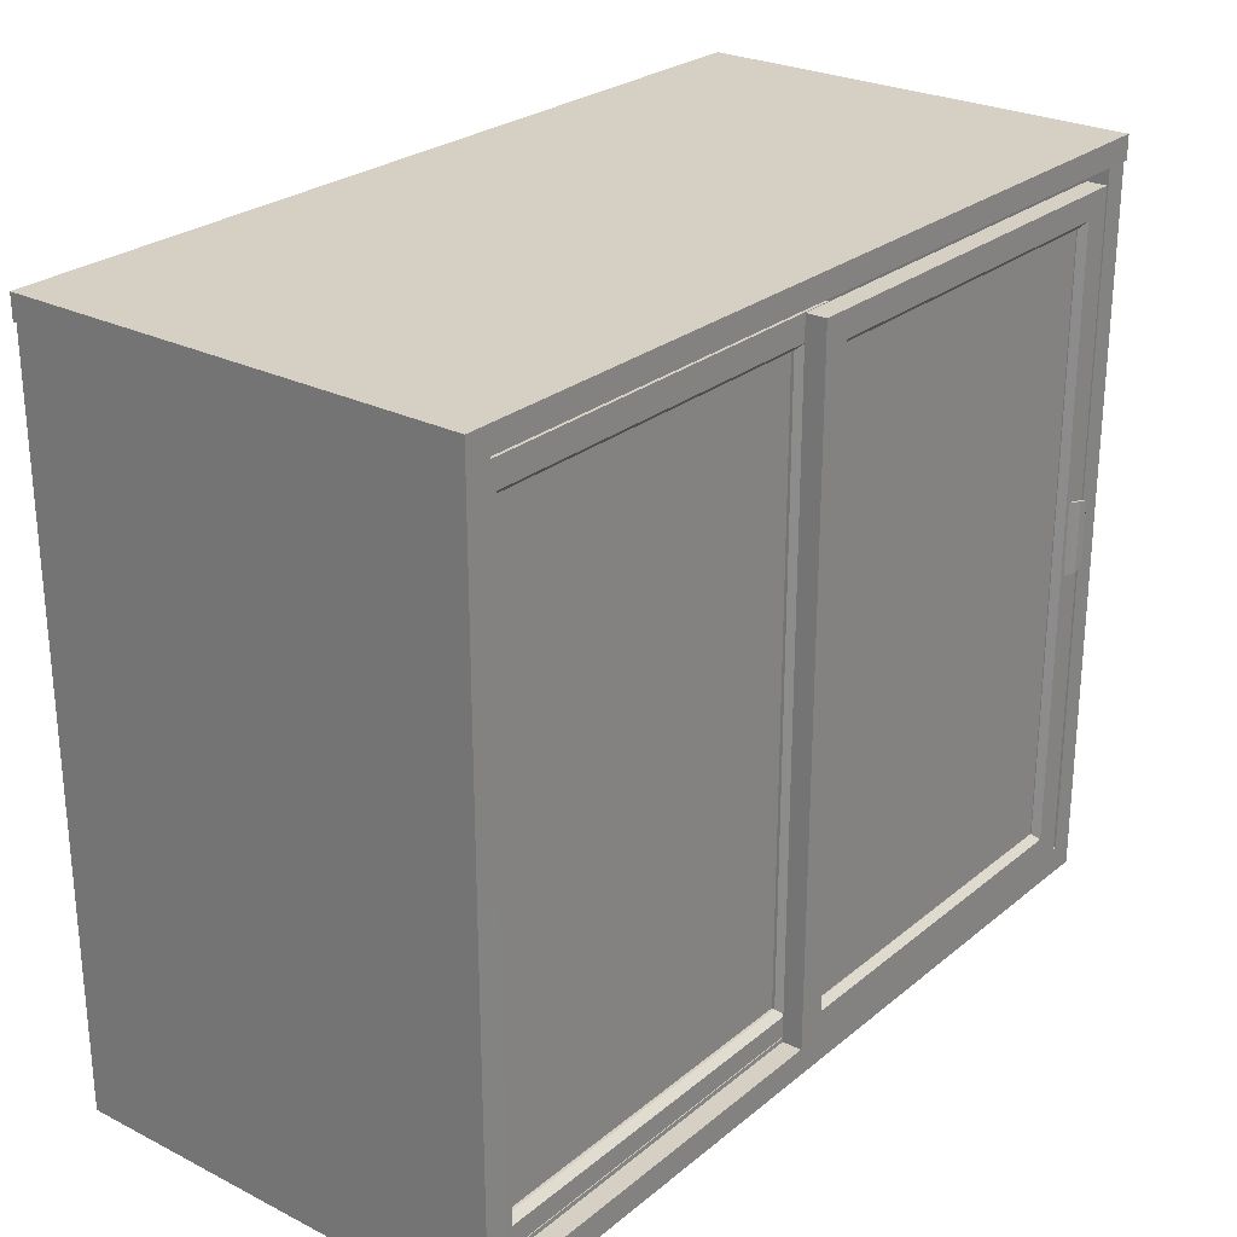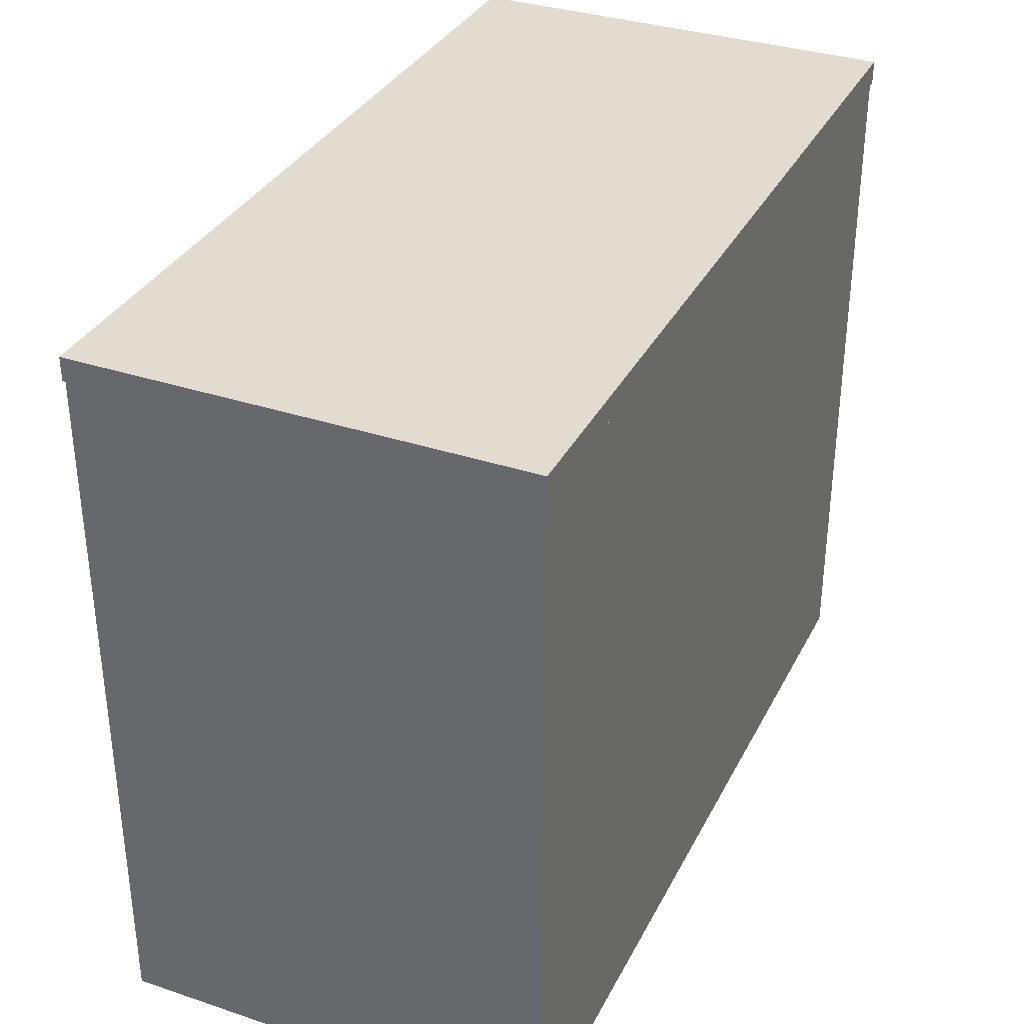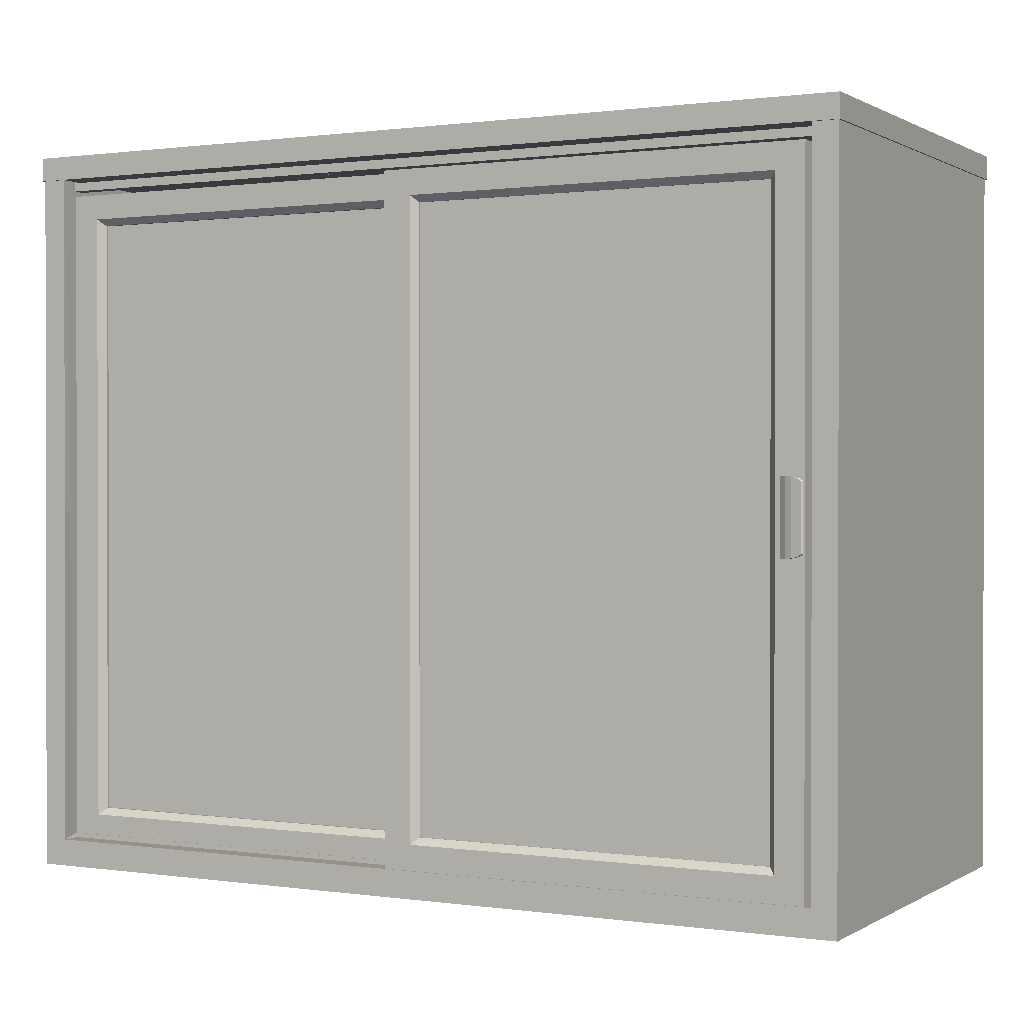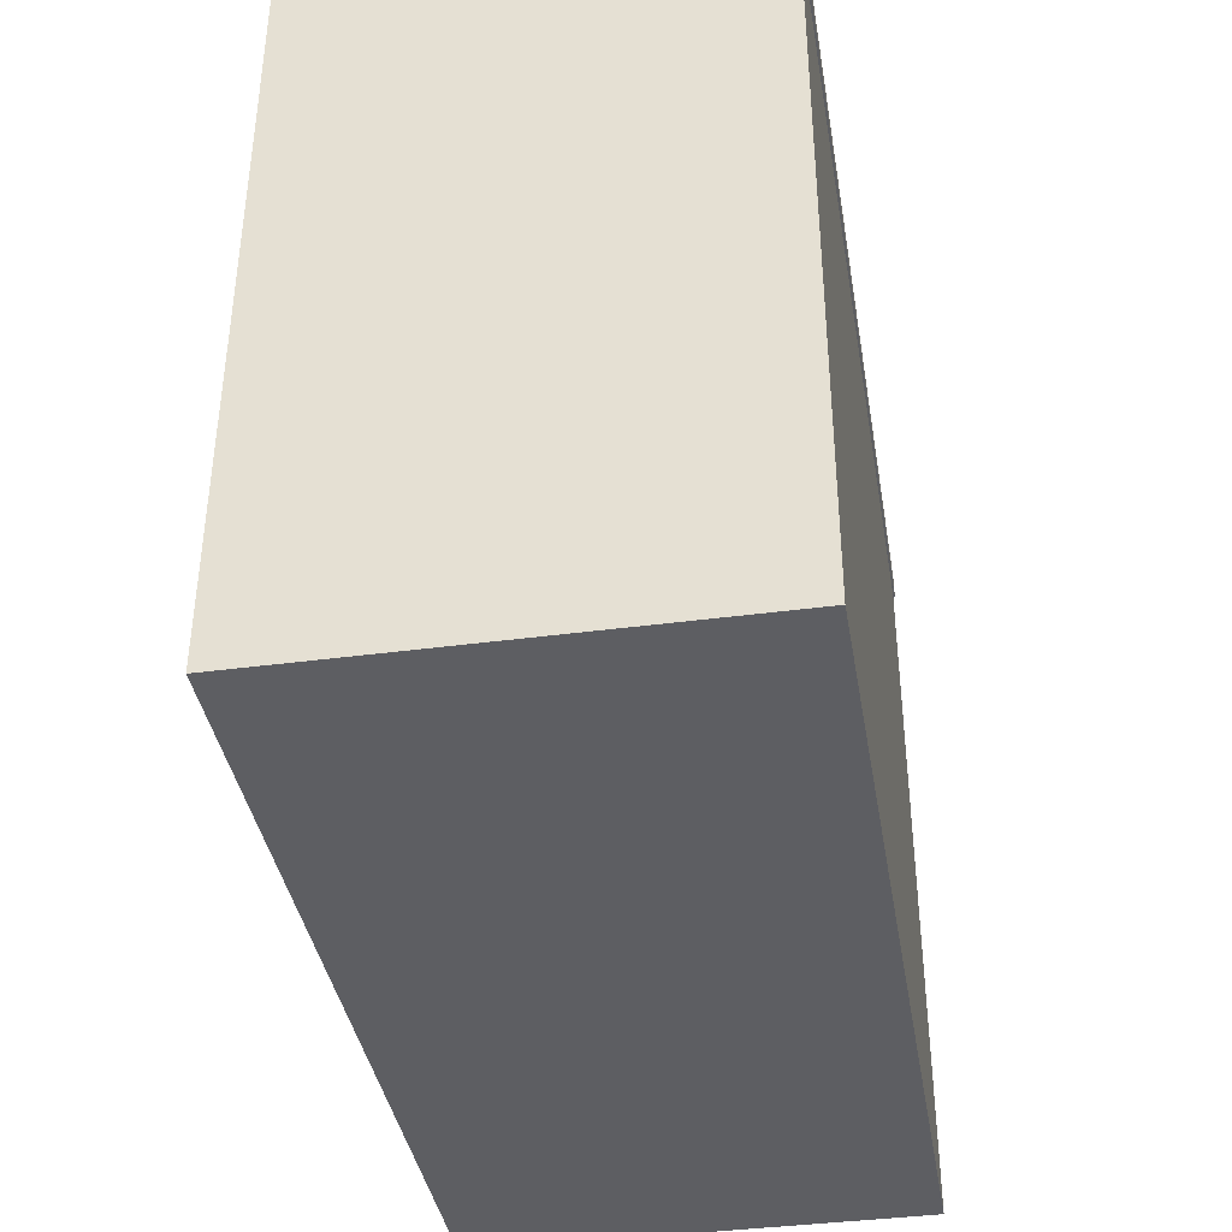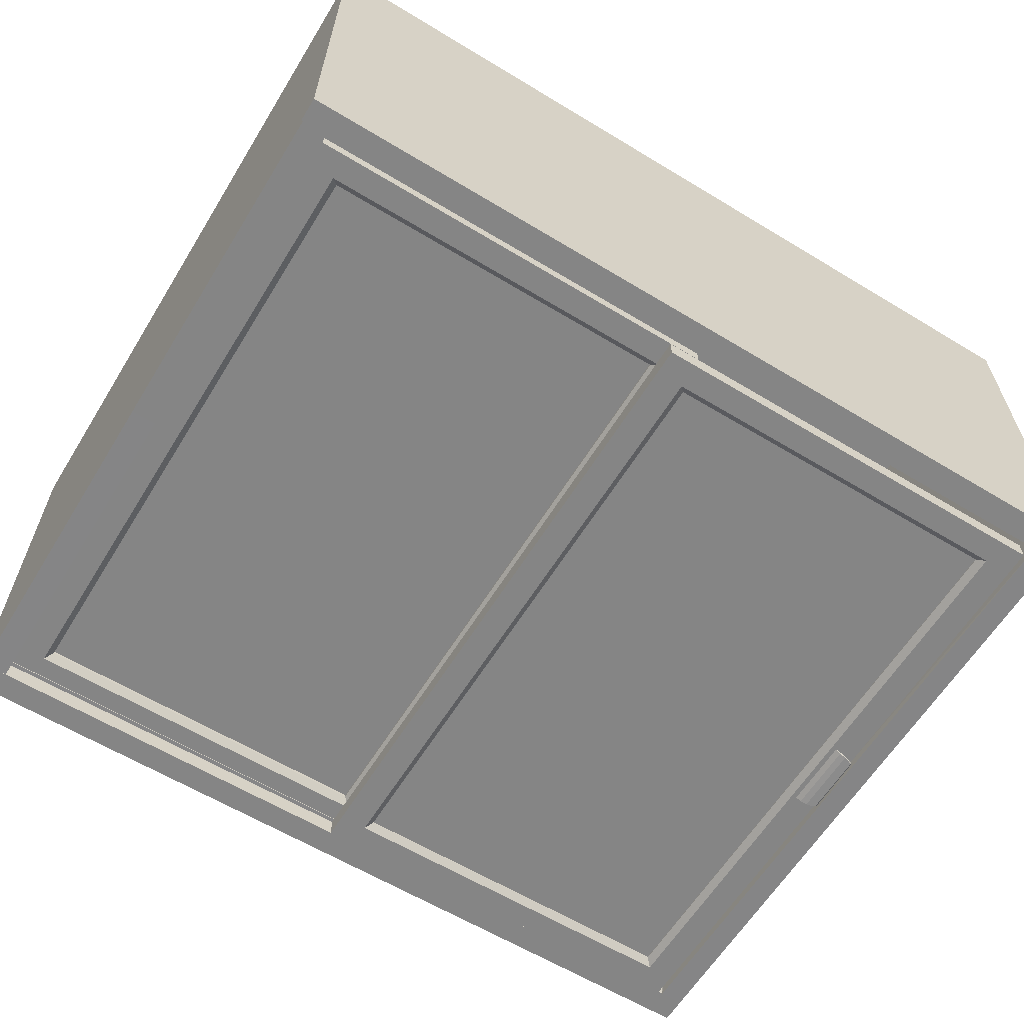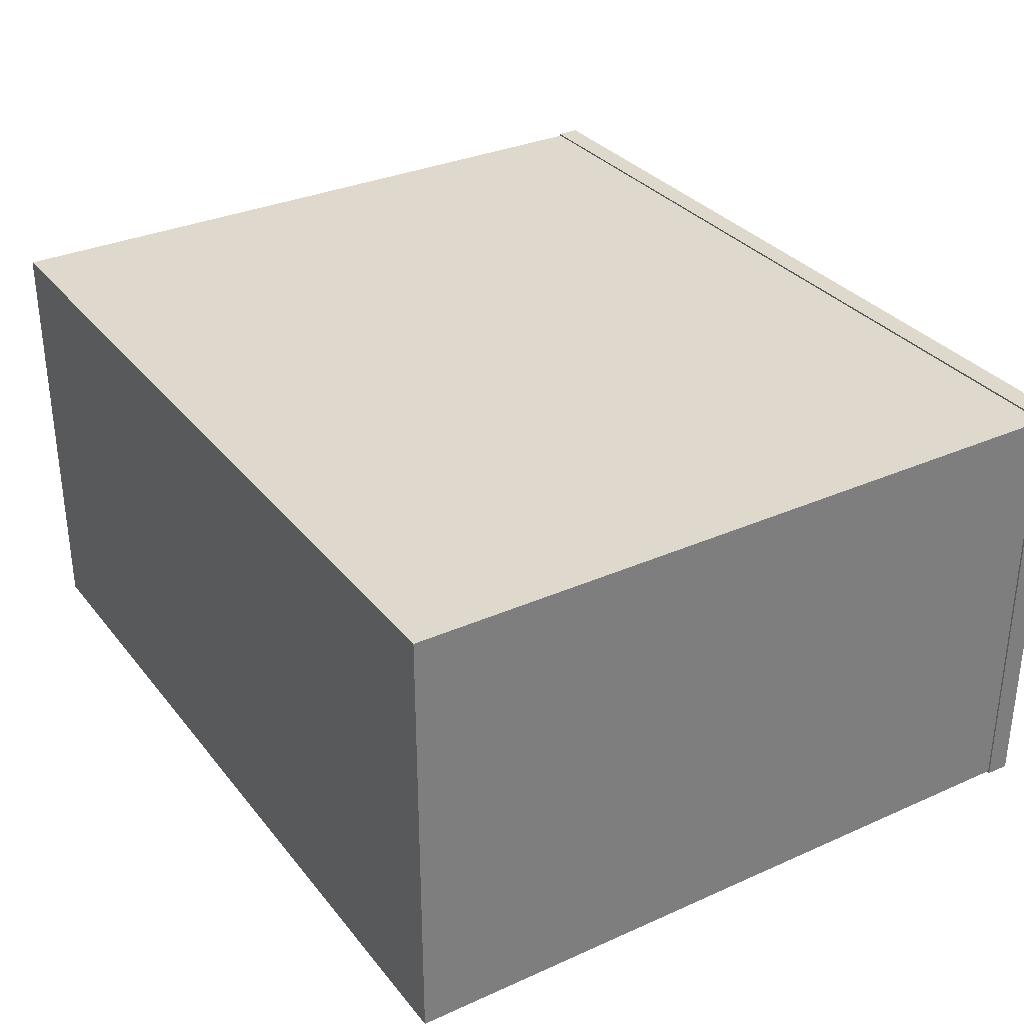
<metadata>
{"format":"obj","ext":"obj","renderer":"f3d","projection":"perspective","resolution":1024,"background":"white","views":[{"elev":26.2,"azim":128.4,"up":"+Y"},{"elev":34.3,"azim":-65.9,"up":"+Y"},{"elev":0.7,"azim":-152.1,"up":"+Y"},{"elev":-39.0,"azim":-80.5,"up":"+Y"},{"elev":-61.8,"azim":148.4,"up":"+Z"},{"elev":32.1,"azim":58.1,"up":"+Z"}]}
</metadata>
<code>
g default
v 8.951 1.529 9.835
v 9.874 1.529 9.835
v 9.874 1.529 9.883
v 8.951 1.529 9.883
v 8.951 0.06183 9.883
v 9.874 0.06183 9.883
v 9.874 0.06183 9.835
v 8.951 0.06183 9.835
v 9.813 0.1167 9.835
v 9.012 0.1167 9.835
v 9.813 1.474 9.835
v 9.012 1.474 9.835
v 9.813 1.474 9.883
v 9.012 1.474 9.883
v 9.813 0.1167 9.883
v 9.012 0.1167 9.883
v 9.798 0.1312 9.851
v 9.027 0.1312 9.851
v 9.798 1.46 9.851
v 9.027 1.46 9.851
v 9.813 1.474 9.868
v 9.012 1.474 9.868
v 9.813 0.1167 9.868
v 9.012 0.1167 9.868
v 9.798 0.1312 9.868
v 9.027 0.1312 9.868
v 9.798 1.46 9.868
v 9.027 1.46 9.868
v 9.022 0.06183 9.79
v 8.087 0.06183 9.79
v 9.022 1.529 9.79
v 8.087 1.529 9.79
v 9.022 1.529 9.834
v 8.087 1.529 9.834
v 9.022 0.06183 9.834
v 8.087 0.06183 9.834
v 8.961 0.1167 9.79
v 8.148 0.1167 9.79
v 8.148 1.474 9.79
v 8.961 1.474 9.79
v 8.961 1.474 9.834
v 8.148 1.474 9.834
v 8.148 0.1167 9.834
v 8.961 0.1167 9.834
v 8.961 0.1167 9.82
v 8.148 0.1167 9.82
v 8.148 1.474 9.82
v 8.961 1.474 9.82
v 8.946 0.1312 9.82
v 8.163 0.1312 9.82
v 8.946 0.1312 9.804
v 8.163 0.1312 9.804
v 8.163 1.46 9.82
v 8.163 1.46 9.804
v 8.946 1.46 9.804
v 8.946 1.46 9.82
v 8.137 0.7271 9.79
v 8.132 0.7271 9.793
v 8.121 0.7279 9.787
v 8.107 0.7296 9.782
v 8.111 0.7296 9.779
v 8.125 0.7279 9.783
v 8.111 0.8854 9.779
v 8.107 0.8854 9.782
v 8.137 0.8878 9.79
v 8.132 0.8878 9.793
v 8.121 0.8872 9.787
v 8.125 0.8872 9.783
v 8.087 0.7376 9.781
v 8.095 0.7323 9.781
v 8.09 0.7376 9.777
v 8.098 0.7323 9.778
v 8.087 0.8774 9.781
v 8.095 0.8827 9.781
v 8.098 0.8826 9.778
v 8.09 0.8774 9.777
v 9.022 1.026 9.834
v 9.022 0.5615 9.834
v 9.022 0.5615 9.79
v 9.022 1.026 9.79
v 8.961 0.5691 9.79
v 8.961 1.025 9.79
v 8.961 1.025 9.834
v 8.961 0.5691 9.834
v 8.946 0.574 9.804
v 8.946 1.025 9.804
v 8.961 1.025 9.82
v 8.961 0.5691 9.82
v 8.946 0.574 9.82
v 8.946 1.025 9.82
v 8.021 0.001688 9.791
v 8.021 0.001688 10.76
v 9.927 0.001688 9.791
v 9.927 0.001688 10.76
v 9.874 1.562 9.793
v 8.074 1.562 10.7
v 9.875 1.562 10.7
v 8.021 1.562 10.76
v 8.021 1.562 9.793
v 9.927 1.562 10.76
v 8.074 1.562 9.794
v 9.927 1.562 9.793
v 8.017 1.614 10.76
v 8.017 1.614 9.789
v 9.931 1.614 9.789
v 9.931 1.614 10.76
v 8.017 1.562 9.789
v 8.017 1.562 10.76
v 9.931 1.562 10.76
v 9.931 1.562 9.789
v 8.021 0.06098 9.792
v 8.074 0.06098 9.792
v 9.927 0.06098 9.792
v 8.021 0.06098 9.791
v 9.927 0.06098 9.791
v 9.874 0.06098 9.792
v 9.873 0.06097 9.834
v 8.076 0.06097 9.834
v 9.875 0.07056 10.7
v 9.875 0.07058 9.834
v 8.074 0.07058 9.834
v 8.074 0.07056 10.7
v 8.974 1.562 10.7
v 8.974 0.001688 10.76
v 8.974 1.562 10.76
v 8.974 1.614 9.789
v 8.974 1.614 10.76
v 8.974 1.562 10.76
v 8.974 0.001688 9.791
v 8.973 1.562 9.793
v 8.974 1.562 9.789
v 8.974 0.06097 9.792
v 8.974 0.06098 9.791
v 8.974 0.06097 9.834
v 8.974 0.07058 9.834
v 8.974 0.07056 10.7
v 8.021 0.8077 10.76
v 9.875 0.8078 10.7
v 9.874 0.8077 9.793
v 8.074 0.8077 9.793
v 8.074 0.8078 10.7
v 8.021 0.8077 9.793
v 9.927 0.8077 10.76
v 9.927 0.8077 9.793
v 8.075 0.8078 9.813
v 9.873 0.8078 9.813
v 8.974 0.8077 10.76
v 8.974 0.8078 10.7
v 9.884 1.559 9.831
v 8.067 1.559 9.831
v 9.884 1.559 9.859
v 8.067 1.559 9.859
v 9.884 1.541 9.831
v 8.067 1.541 9.831
v 9.884 1.541 9.859
v 8.067 1.541 9.859
v 8.975 1.559 9.831
v 8.975 1.559 9.859
v 8.975 1.541 9.859
v 8.975 1.541 9.831
v 9.884 1.541 10.24
v 8.067 1.541 10.24
v 9.884 1.541 10.26
v 8.067 1.541 10.26
v 9.884 1.522 10.24
v 8.067 1.522 10.24
v 9.884 1.522 10.26
v 8.067 1.522 10.26
v 9.888 1.541 10.23
v 8.063 1.541 10.23
v 9.888 1.541 10.27
v 8.063 1.541 10.27
v 9.888 1.549 10.23
v 8.063 1.549 10.23
v 9.888 1.549 10.27
v 8.063 1.549 10.27
v 8.975 1.522 10.26
v 8.975 1.541 10.24
v 8.975 1.541 10.26
v 8.975 1.522 10.24
v 8.975 1.541 10.23
v 8.975 1.541 10.27
v 8.975 1.549 10.23
v 8.975 1.549 10.27
v 9.875 1.044 10.74
v 8.074 1.044 10.74
v 9.875 1.06 10.74
v 8.074 1.06 10.74
v 9.875 1.044 9.87
v 8.074 1.044 9.87
v 9.875 1.06 9.87
v 8.074 1.06 9.87
v 8.974 1.06 10.74
v 8.974 1.044 10.74
v 8.974 1.044 9.87
v 8.974 1.06 9.87
v 9.884 1.039 10.24
v 8.067 1.039 10.24
v 9.884 1.039 10.26
v 8.067 1.039 10.26
v 9.884 1.021 10.24
v 8.067 1.021 10.24
v 9.884 1.021 10.26
v 8.067 1.021 10.26
v 9.888 1.039 10.23
v 8.063 1.039 10.23
v 9.888 1.039 10.27
v 8.063 1.039 10.27
v 9.888 1.048 10.23
v 8.063 1.048 10.23
v 9.888 1.048 10.27
v 8.063 1.048 10.27
v 8.975 1.021 10.26
v 8.975 1.04 10.24
v 8.975 1.04 10.26
v 8.975 1.021 10.24
v 8.975 1.04 10.23
v 8.975 1.04 10.27
v 8.975 1.048 10.23
v 8.975 1.048 10.27
v 9.875 0.5517 10.73
v 8.074 0.5517 10.73
v 9.875 0.5737 10.73
v 8.074 0.5737 10.73
v 9.875 0.5517 9.895
v 8.074 0.5517 9.895
v 9.875 0.5736 9.895
v 8.074 0.5736 9.895
v 8.974 0.5736 10.73
v 8.974 0.5517 10.73
v 8.974 0.5517 9.895
v 8.974 0.5735 9.895
v 9.884 0.5485 10.24
v 8.067 0.5485 10.24
v 9.884 0.5485 10.26
v 8.067 0.5485 10.26
v 9.884 0.5298 10.24
v 8.067 0.5298 10.24
v 9.884 0.5298 10.26
v 8.067 0.5298 10.26
v 9.888 0.5485 10.23
v 8.063 0.5485 10.23
v 9.888 0.5485 10.27
v 8.063 0.5485 10.27
v 9.888 0.5571 10.23
v 8.063 0.5571 10.23
v 9.888 0.5571 10.27
v 8.063 0.5571 10.27
v 8.975 0.5298 10.26
v 8.975 0.5449 10.24
v 8.975 0.5449 10.26
v 8.975 0.5298 10.24
v 8.975 0.5449 10.23
v 8.975 0.5449 10.27
v 8.975 0.5536 10.23
v 8.975 0.5536 10.27
v 9.875 0.556 10.74
v 8.074 0.556 10.74
v 9.875 0.5763 10.74
v 8.074 0.5763 10.74
v 9.875 0.5562 9.87
v 8.074 0.5562 9.87
v 9.875 0.5762 9.87
v 8.074 0.5762 9.87
v 8.974 0.5763 10.74
v 8.974 0.5559 10.74
v 8.974 0.5561 9.87
v 8.974 0.5762 9.87
v 9.884 0.553 10.24
v 8.067 0.553 10.24
v 9.884 0.553 10.26
v 8.067 0.553 10.26
v 9.884 0.5344 10.24
v 8.067 0.5344 10.24
v 9.884 0.5344 10.26
v 8.067 0.5344 10.26
v 9.888 0.553 10.23
v 8.063 0.553 10.23
v 9.888 0.553 10.27
v 8.063 0.553 10.27
v 9.888 0.5617 10.23
v 8.063 0.5617 10.23
v 9.888 0.5617 10.27
v 8.063 0.5617 10.27
v 8.975 0.5344 10.26
v 8.975 0.5489 10.24
v 8.975 0.5489 10.26
v 8.975 0.5344 10.24
v 8.975 0.5489 10.23
v 8.975 0.5489 10.27
v 8.975 0.5575 10.23
v 8.975 0.5575 10.27
v 9.816 0.09475 9.857
v 9.816 1.48 9.857
v 9.011 1.48 9.857
v 9.011 0.09475 9.857
v 8.962 0.09475 9.806
v 8.962 1.48 9.806
v 8.145 1.48 9.806
v 8.145 0.09475 9.806
g B_Cabinet_0_020:B_Cabinet_0_020_6
f 3 2 1 4
f 7 6 5 8
f 3 6 7 2
f 1 8 5 4
f 9 7 8 10
f 11 2 7 9
f 12 1 2 11
f 10 8 1 12
f 13 3 4 14
f 15 6 3 13
f 16 5 6 15
f 14 4 5 16
f 17 9 10 18
f 19 11 9 17
f 20 12 11 19
f 18 10 12 20
f 21 13 14 22
f 23 15 13 21
f 24 16 15 23
f 22 14 16 24
f 18 26 25 17
f 17 25 27 19
f 18 20 28 26
f 20 19 27 28
f 26 24 23 25
f 25 23 21 27
f 28 22 24 26
f 27 21 22 28
f 31 32 34 33
f 35 36 30 29
f 30 36 34 32
f 78 79 80 77
f 29 30 38 37
f 30 32 39 38
f 32 31 40 39
f 82 80 79 81
f 33 34 42 41
f 34 36 43 42
f 36 35 44 43
f 84 78 77 83
f 37 38 52 51
f 38 39 54 52
f 39 40 55 54
f 86 82 81 85
f 41 42 47 48
f 42 43 46 47
f 43 44 45 46
f 88 84 83 87
f 50 49 51 52
f 53 50 52 54
f 90 86 85 89
f 53 54 55 56
f 46 45 49 50
f 47 46 50 53
f 89 88 87 90
f 48 47 53 56
f 63 75 74 64
f 65 68 67 66
f 68 63 64 67
f 61 60 70 72
f 57 58 59 62
f 62 59 60 61
f 60 64 74 73
f 60 73 69 70
f 71 69 73 76
f 57 65 66 58
f 58 66 67 59
f 62 68 65 57
f 59 67 64 60
f 61 63 68 62
f 72 71 76 75
f 72 75 63 61
f 70 69 71 72
f 73 74 75 76
f 35 29 79 78
f 31 33 77 80
f 40 31 80 82
f 79 29 37 81
f 44 35 78 84
f 77 33 41 83
f 55 40 82 86
f 81 37 51 85
f 45 44 84 88
f 41 48 87 83
f 56 55 86 90
f 51 49 89 85
f 49 45 88 89
f 87 48 56 90
f 124 92 91 129
f 103 104 107 108
f 127 103 108 128
f 105 106 109 110
f 131 107 104 126
f 119 120 135 136
f 146 138 97 95
f 142 137 98 99
f 125 98 137 147
f 126 104 103 127
f 99 98 108 107
f 125 100 109 128
f 109 100 102 110
f 131 110 95 130
f 113 93 115
f 133 114 112 132
f 116 117 120
f 115 93 129 133
f 120 117 134 135
f 142 99 101 140
f 101 145 140
f 144 102 100 143
f 144 113 116 139
f 141 96 123 148
f 121 118 112
f 117 116 132 134
f 96 101 130 123
f 114 91 111
f 145 101 96 141
f 95 139 146
f 110 102 95
f 101 99 107
f 114 111 112
f 116 113 115
f 124 129 93 94
f 127 128 109 106
f 131 126 105 110
f 122 136 135 121
f 147 124 94 143
f 126 127 106 105
f 125 128 108 98
f 131 130 101 107
f 133 132 116 115
f 133 129 91 114
f 135 134 118 121
f 148 123 97 138
f 134 132 112 118
f 97 123 130 95
f 119 138 146 120
f 137 142 111 92
f 147 137 92 124
f 142 140 112 111
f 140 145 121 112
f 113 144 143 94
f 144 139 95 102
f 141 148 136 122
f 145 141 122 121
f 139 116 120 146
f 147 143 100 125
f 148 138 119 136
f 156 154 160 159
f 154 150 157 160
f 155 151 158 159
f 159 160 153 155
f 160 157 149 153
f 159 158 152 156
f 168 166 180 177
f 166 162 178 180
f 179 164 168 177
f 169 161 178 181
f 172 164 179 182
f 173 169 181 183
f 176 172 182 184
f 177 180 165 167
f 180 178 161 165
f 179 177 167 163
f 181 178 162 170
f 182 179 163 171
f 183 181 170 174
f 184 182 171 175
f 190 192 196 195
f 189 185 194 195
f 192 188 193 196
f 195 196 191 189
f 195 194 186 190
f 196 193 187 191
f 204 202 216 213
f 202 198 214 216
f 215 200 204 213
f 205 197 214 217
f 208 200 215 218
f 209 205 217 219
f 212 208 218 220
f 213 216 201 203
f 216 214 197 201
f 215 213 203 199
f 217 214 198 206
f 218 215 199 207
f 219 217 206 210
f 220 218 207 211
f 226 228 232 231
f 225 221 230 231
f 228 224 229 232
f 231 232 227 225
f 231 230 222 226
f 232 229 223 227
f 240 238 252 249
f 238 234 250 252
f 251 236 240 249
f 241 233 250 253
f 244 236 251 254
f 245 241 253 255
f 248 244 254 256
f 249 252 237 239
f 252 250 233 237
f 251 249 239 235
f 253 250 234 242
f 254 251 235 243
f 255 253 242 246
f 256 254 243 247
f 262 264 268 267
f 261 257 266 267
f 264 260 265 268
f 267 268 263 261
f 267 266 258 262
f 268 265 259 263
f 276 274 288 285
f 274 270 286 288
f 287 272 276 285
f 277 269 286 289
f 280 272 287 290
f 281 277 289 291
f 284 280 290 292
f 285 288 273 275
f 288 286 269 273
f 287 285 275 271
f 289 286 270 278
f 290 287 271 279
f 291 289 278 282
f 292 290 279 283
f 113 94 93
f 91 92 111
f 293 296 295 294
f 300 299 298 297

</code>
